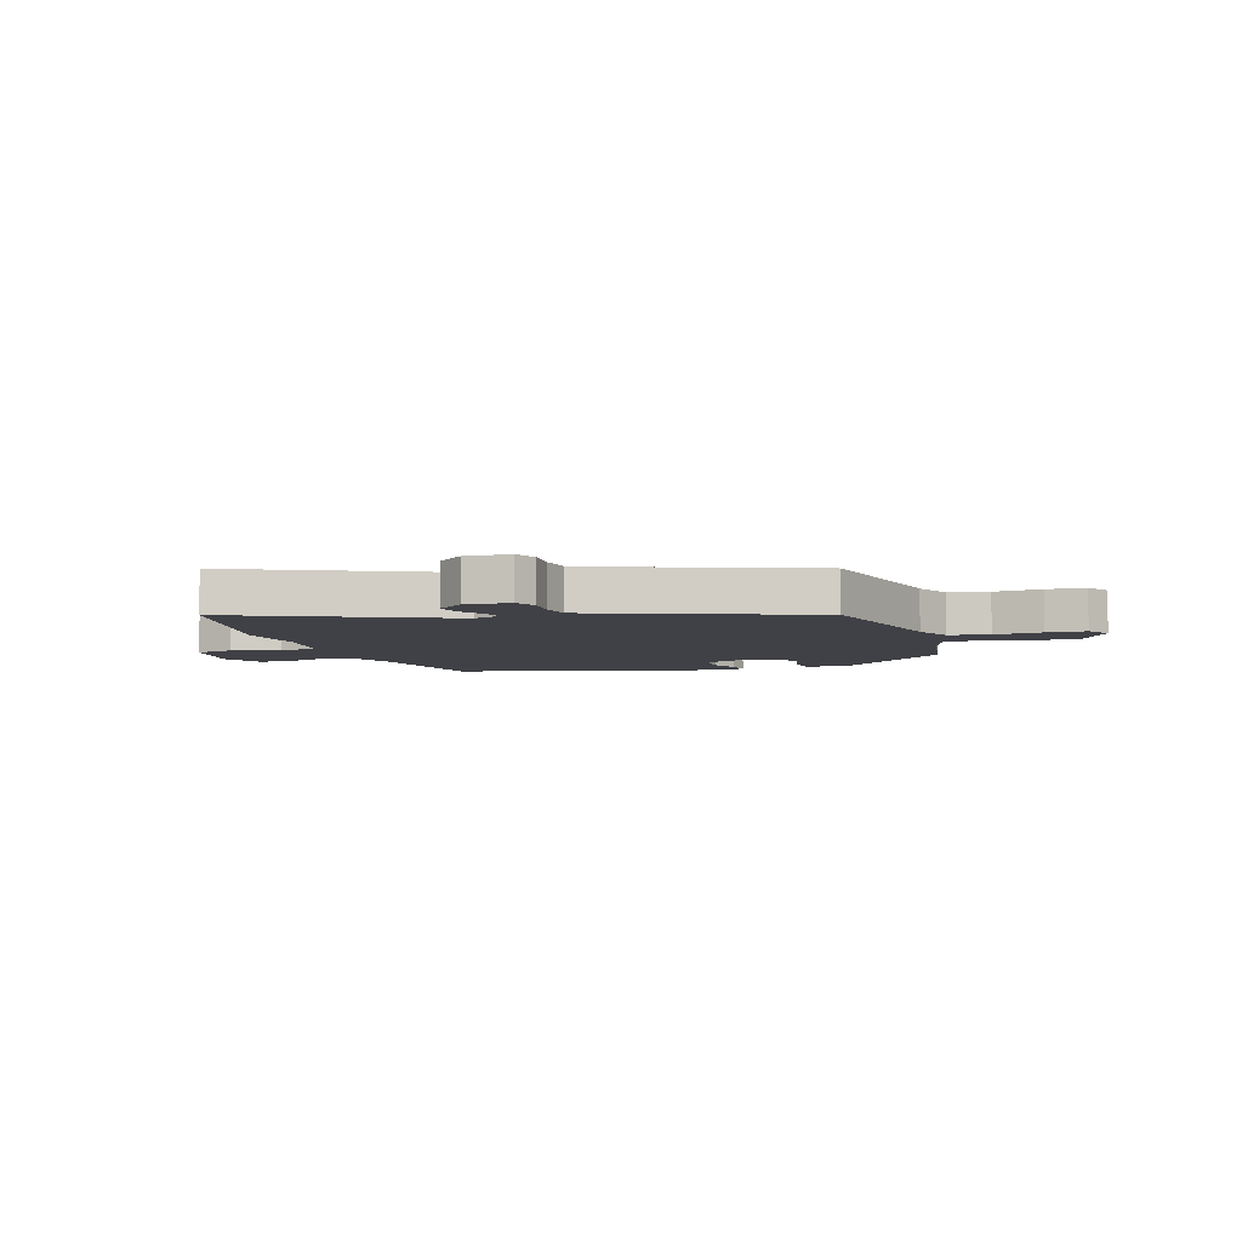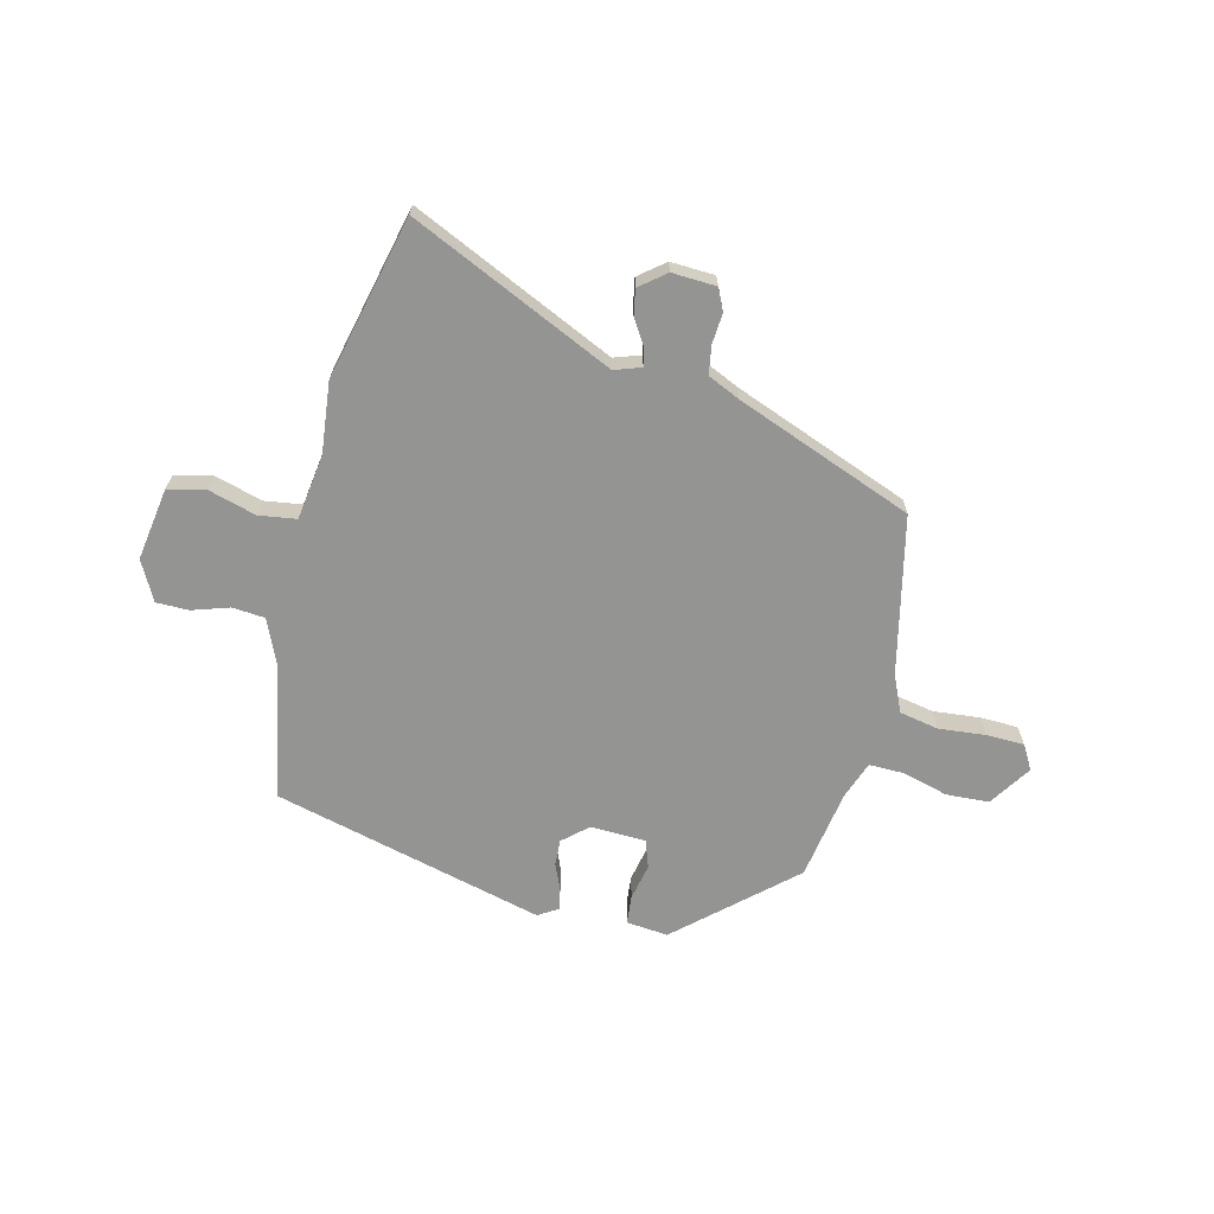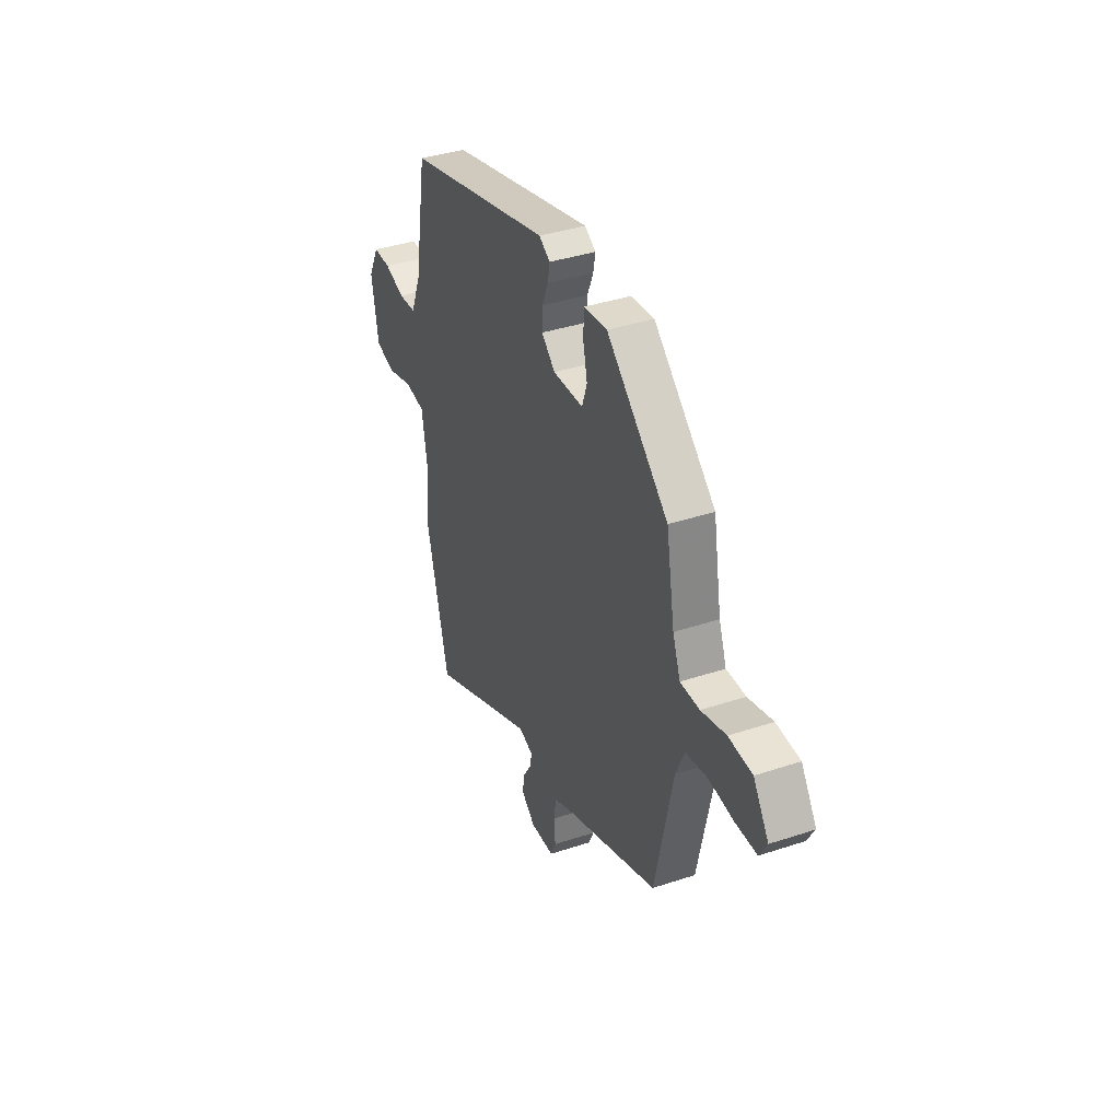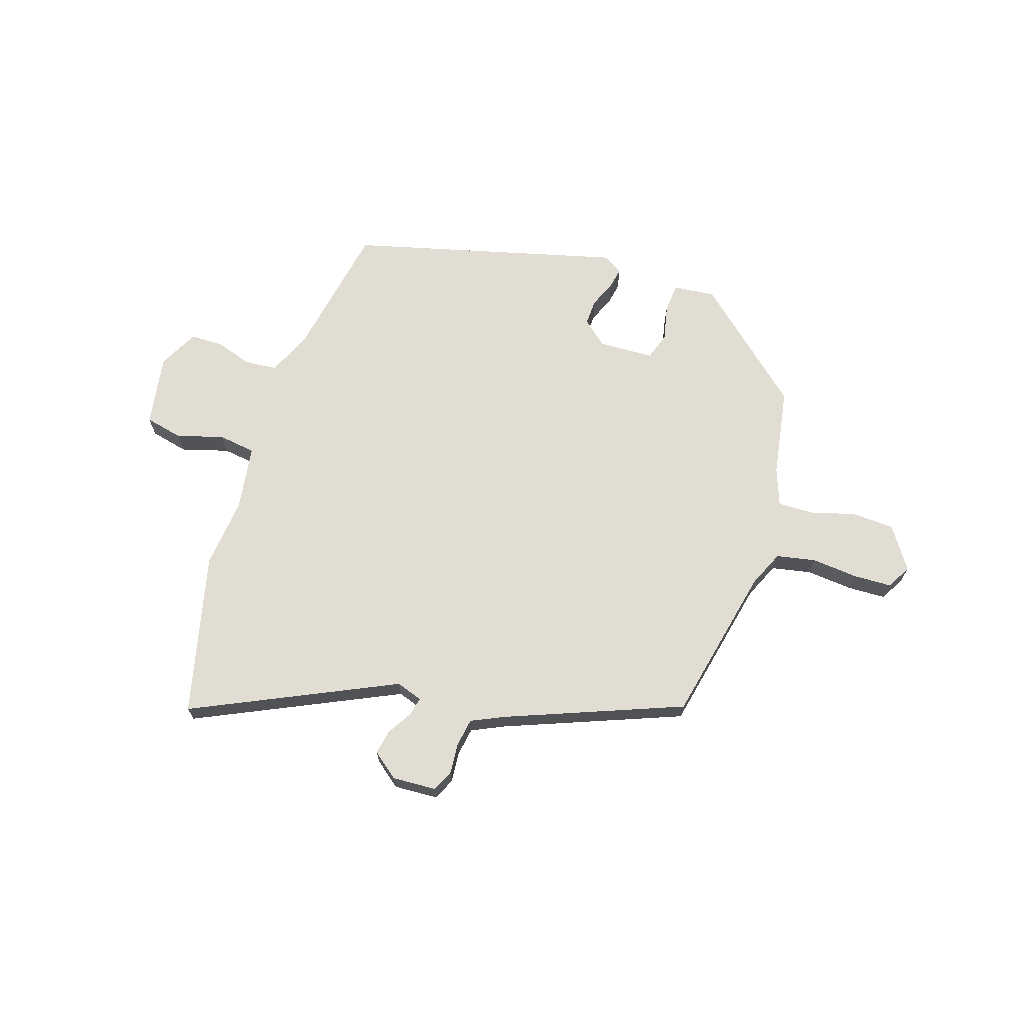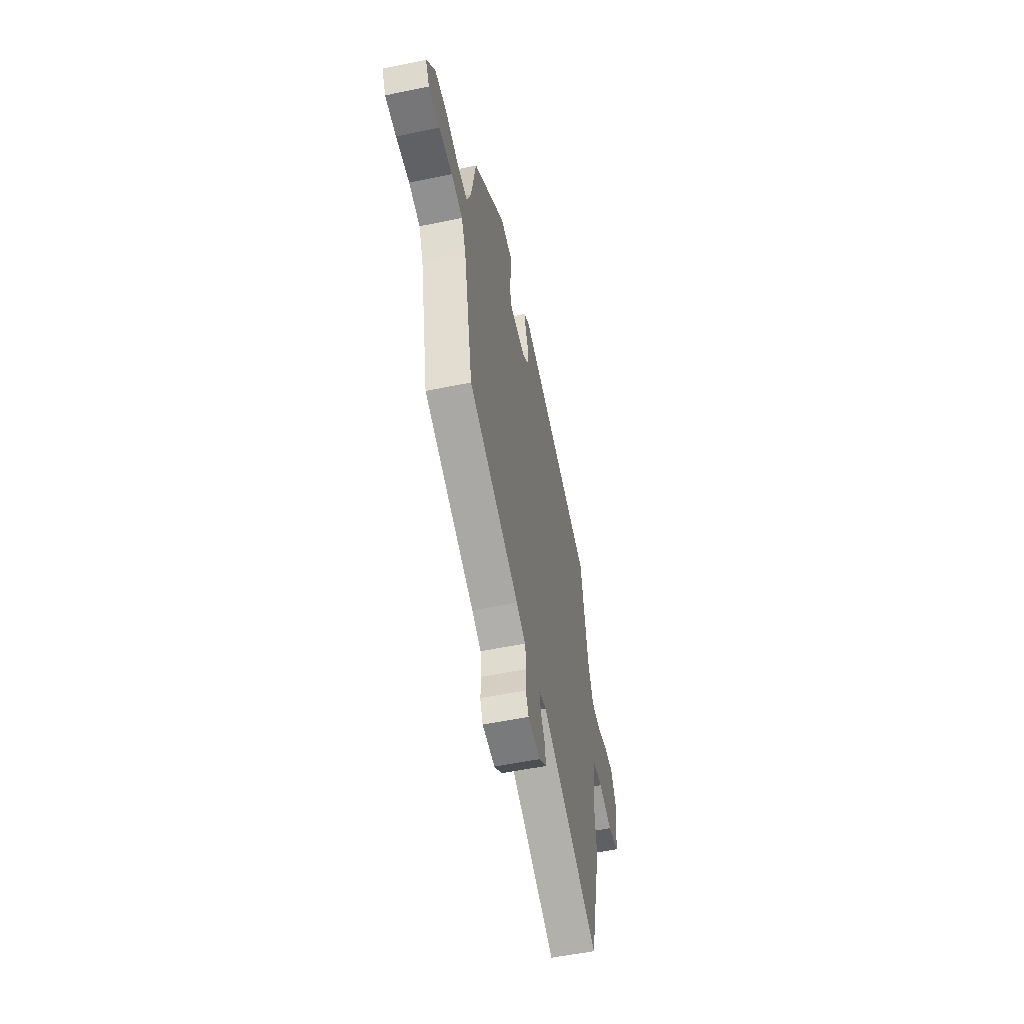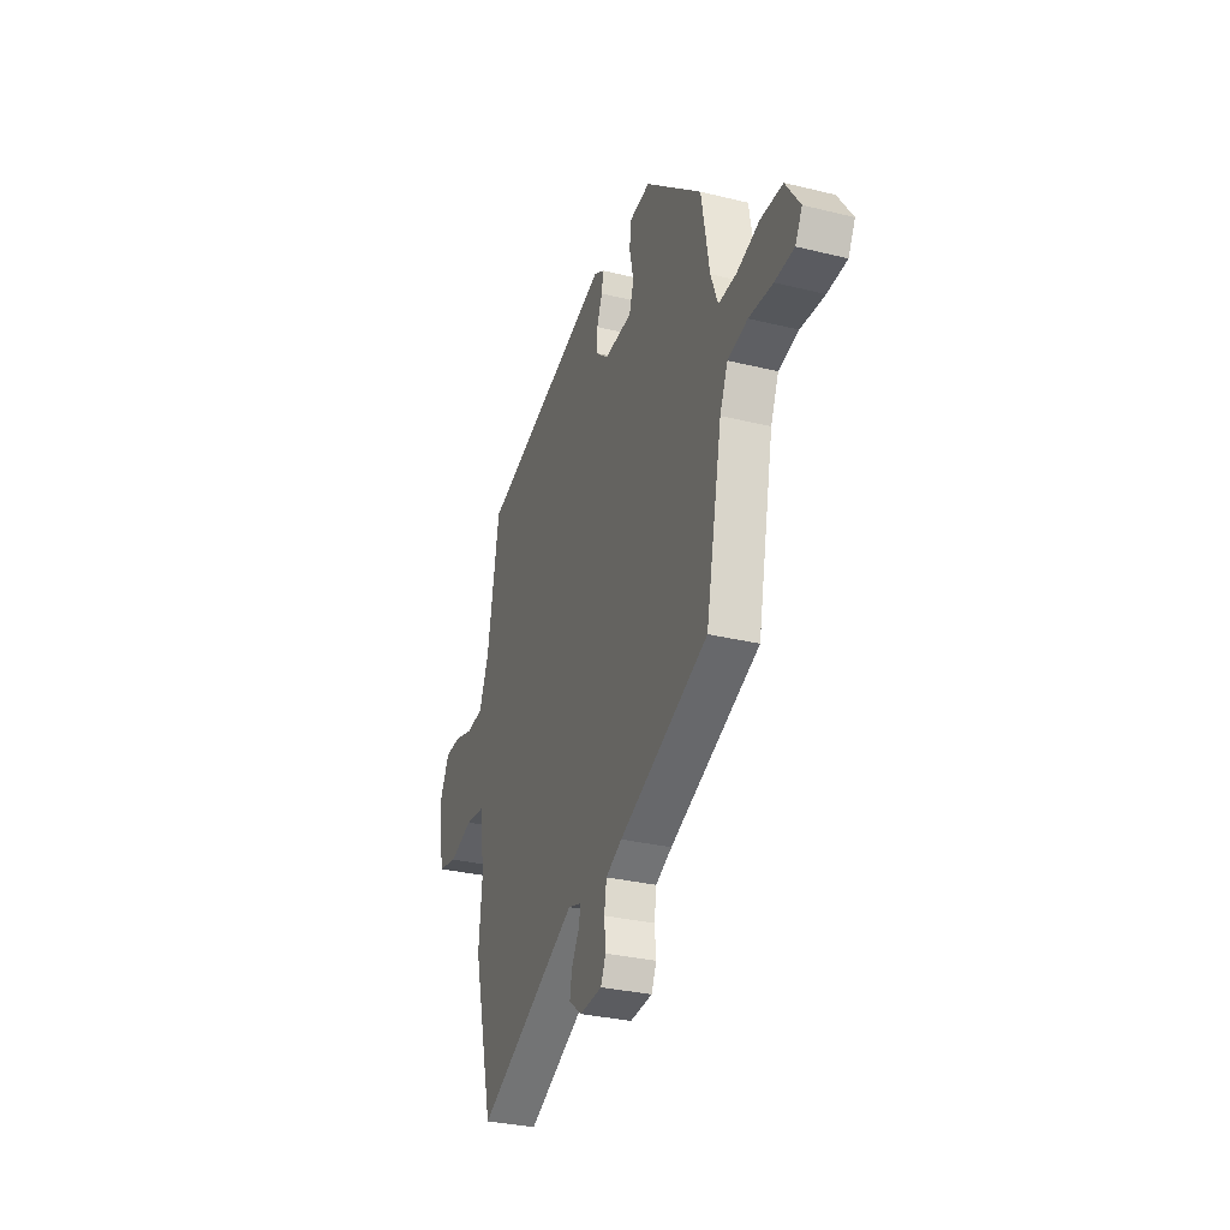
<metadata>
{"format":"obj","ext":"obj","renderer":"f3d","projection":"perspective","resolution":1024,"background":"white","views":[{"elev":-6.0,"azim":-161.0,"up":"+Y"},{"elev":-67.0,"azim":167.0,"up":"+Y"},{"elev":38.7,"azim":-112.6,"up":"+Z"},{"elev":68.3,"azim":-161.5,"up":"+Y"},{"elev":-54.6,"azim":-77.7,"up":"+Z"},{"elev":-31.3,"azim":-109.2,"up":"+Z"}]}
</metadata>
<code>
v 0.487 0.07 0.411
v 0.53 0.07 0.162
v 0.565 0.07 0.078
v 0.625 0.07 0.072
v 0.693 0.07 0.093
v 0.753 0.07 0.092
v 0.79 0.07 0.019
v 0.767 0.07 -0.114
v 0.697 0.07 -0.129
v 0.611 0.07 -0.103
v 0.542 0.07 -0.112
v 0.523 0.07 -0.232
v 0.535 0.07 -0.362
v 0.46 0.07 -0.659
v 0.09 0.07 -0.482
v 0.041 0.07 -0.498
v 0.049 0.07 -0.533
v 0.076 0.07 -0.578
v 0.084 0.07 -0.624
v 0.036 0.07 -0.661
v -0.045 0.07 -0.656
v -0.063 0.07 -0.616
v -0.058 0.07 -0.56
v -0.066 0.07 -0.508
v -0.125 0.07 -0.48
v -0.448 0.07 -0.35
v -0.508 0.07 -0.06
v -0.537 0.07 0.007
v -0.609 0.07 0.022
v -0.695 0.07 0.015
v -0.765 0.07 0.018
v -0.79 0.07 0.063
v -0.738 0.07 0.14
v -0.659 0.07 0.143
v -0.576 0.07 0.119
v -0.511 0.07 0.117
v -0.485 0.07 0.186
v -0.456 0.07 0.351
v -0.248 0.07 0.532
v -0.171 0.07 0.523
v -0.167 0.07 0.47
v -0.182 0.07 0.403
v -0.165 0.07 0.352
v -0.063 0.07 0.347
v -0.017 0.07 0.387
v -0.019 0.07 0.435
v -0.039 0.07 0.484
v -0.046 0.07 0.523
v -0.009 0.07 0.545
v 0.487 0 0.411
v 0.53 0 0.162
v 0.565 0 0.078
v 0.625 0 0.072
v 0.693 0 0.093
v 0.753 0 0.092
v 0.79 0 0.019
v 0.767 0 -0.114
v 0.697 0 -0.129
v 0.611 0 -0.103
v 0.542 0 -0.112
v 0.523 0 -0.232
v 0.535 0 -0.362
v 0.46 0 -0.659
v 0.09 0 -0.482
v 0.041 0 -0.498
v 0.049 0 -0.533
v 0.076 0 -0.578
v 0.084 0 -0.624
v 0.036 0 -0.661
v -0.045 0 -0.656
v -0.063 0 -0.616
v -0.058 0 -0.56
v -0.066 0 -0.508
v -0.125 0 -0.48
v -0.448 0 -0.35
v -0.508 0 -0.06
v -0.537 0 0.007
v -0.609 0 0.022
v -0.695 0 0.015
v -0.765 0 0.018
v -0.79 0 0.063
v -0.738 0 0.14
v -0.659 0 0.143
v -0.576 0 0.119
v -0.511 0 0.117
v -0.485 0 0.186
v -0.456 0 0.351
v -0.248 0 0.532
v -0.171 0 0.523
v -0.167 0 0.47
v -0.182 0 0.403
v -0.165 0 0.352
v -0.063 0 0.347
v -0.017 0 0.387
v -0.019 0 0.435
v -0.039 0 0.484
v -0.046 0 0.523
v -0.009 0 0.545
f 46 47 48 49
f 45 46 49 1
f 44 45 1 2
f 43 44 2 3
f 39 40 41 42
f 37 38 39 42
f 36 37 42 43
f 32 33 34 35
f 32 35 36
f 29 30 31 32
f 28 29 32 36
f 27 28 36 43
f 25 26 27 43
f 20 21 22 23
f 20 23 24
f 17 18 19 20
f 16 17 20 24
f 15 16 24 25
f 12 13 14 15
f 11 12 15 25
f 7 8 9 10
f 7 10 11
f 4 5 6 7
f 3 4 7 11
f 3 11 25 43
f 98 97 96 95
f 50 98 95 94
f 51 50 94 93
f 52 51 93 92
f 91 90 89 88
f 91 88 87 86
f 92 91 86 85
f 84 83 82 81
f 85 84 81
f 81 80 79 78
f 85 81 78 77
f 92 85 77 76
f 92 76 75 74
f 72 71 70 69
f 73 72 69
f 69 68 67 66
f 73 69 66 65
f 74 73 65 64
f 64 63 62 61
f 74 64 61 60
f 59 58 57 56
f 60 59 56
f 56 55 54 53
f 60 56 53 52
f 92 74 60 52
f 1 50 51 2
f 2 51 52 3
f 3 52 53 4
f 4 53 54 5
f 5 54 55 6
f 6 55 56 7
f 7 56 57 8
f 8 57 58 9
f 9 58 59 10
f 10 59 60 11
f 11 60 61 12
f 12 61 62 13
f 13 62 63 14
f 14 63 64 15
f 15 64 65 16
f 16 65 66 17
f 17 66 67 18
f 18 67 68 19
f 19 68 69 20
f 20 69 70 21
f 21 70 71 22
f 22 71 72 23
f 23 72 73 24
f 24 73 74 25
f 25 74 75 26
f 26 75 76 27
f 27 76 77 28
f 28 77 78 29
f 29 78 79 30
f 30 79 80 31
f 31 80 81 32
f 32 81 82 33
f 33 82 83 34
f 34 83 84 35
f 35 84 85 36
f 36 85 86 37
f 37 86 87 38
f 38 87 88 39
f 39 88 89 40
f 40 89 90 41
f 41 90 91 42
f 42 91 92 43
f 43 92 93 44
f 44 93 94 45
f 45 94 95 46
f 46 95 96 47
f 47 96 97 48
f 48 97 98 49
f 49 98 50 1

</code>
